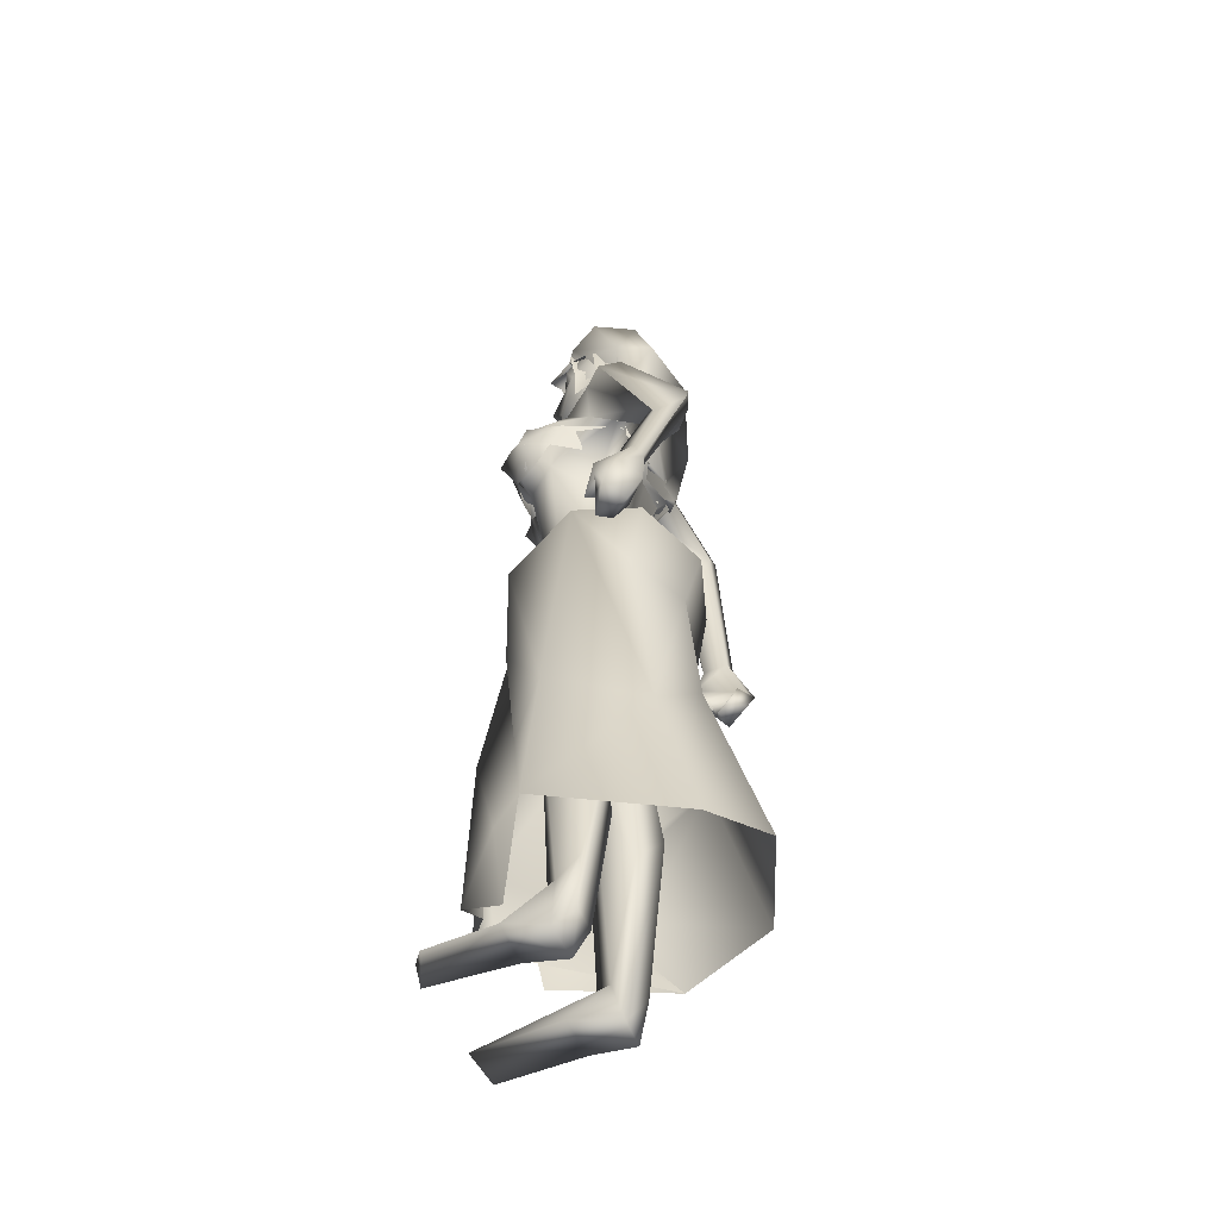
<metadata>
{"format":"obj","ext":"obj","renderer":"f3d","projection":"perspective","resolution":1024,"background":"white","views":[{"elev":-53.3,"azim":-154.5,"up":"+Z"}]}
</metadata>
<code>
o saree_Cylinder
v 0.2668 0.002953 0.2216
v -0.1152 -0.3501 0.2094
v -0.4996 0.006079 0.2271
v -0.3898 0.1675 0.2058
v 0.1081 0.0259 1.422
v -0.1149 -0.1618 1.45
v 0.04088 -0.1768 1.263
v -0.09963 -0.2604 1.239
v -0.3153 0.02256 1.198
v -0.2429 0.205 1.194
v 0.1062 0.2217 1.318
v 0.1178 0.02045 1.321
v 0.005608 -0.1449 1.405
v -0.1341 -0.2442 1.348
v -0.2982 -0.1654 1.348
v -0.3672 0.02461 1.347
v -0.2878 0.2253 1.378
v -0.1157 0.2982 1.377
v -0.05617 0.1417 1.535
v 0.03831 0.1177 1.529
v 0.08157 0.03259 1.529
v 0.05866 -0.1005 1.531
v -0.05781 -0.129 1.535
v -0.1789 -0.1123 1.541
v -0.2182 0.009069 1.552
v -0.1788 0.09574 1.541
v 0.1445 0.07176 1.957
v 0.1779 0.09233 1.963
v 0.1788 -0.0158 1.971
v 0.04627 -0.1258 1.553
v 0.07545 -0.08374 1.523
v 0.08733 -0.2421 1.376
v 0.1542 -0.1264 1.376
v -0.07423 -0.2436 0.9707
v 0.1939 -0.2243 0.2393
v 0.1429 -0.07691 1.268
v 0.1383 0.09617 0.2064
v 0.2012 0.07216 0.2105
v 0.145 0.07934 1.275
v 0.2345 -0.05428 0.2225
v 0.2426 -0.1927 0.7882
v 0.2548 -0.03319 0.8152
v 0.04693 -0.2165 0.7733
v -0.02455 -0.2875 0.7047
v 0.1206 0.1174 0.7504
v -0.2715 -0.1749 0.6704
v 0.1826 0.08471 0.4972
v 0.1002 -0.2282 0.4659
v -0.02057 -0.3199 0.4566
v -0.3897 -0.2383 0.2043
v -0.04719 0.38 0.2093
v 0.2525 -0.0264 0.4697
v 0.2483 0.04011 0.6749
v 0.2368 0.116 0.2156
v 0.1099 0.2006 0.9773
v 0.1333 -0.1545 0.8858
v -0.255 -0.1714 1.123
v -0.3454 0.01273 0.807
v -0.2829 0.1678 0.6544
v -0.04407 0.302 0.7136
v 0.1705 -0.1398 0.9732
v 0.2302 -0.02101 0.8094
v 0.2471 0.07592 0.7569
v 0.1901 0.0112 0.95
v -0.02214 -0.2184 0.5521
v 0.04314 -0.1994 2.01
v 0.06932 -0.1811 1.895
v 0.000417 0.2196 1.893
v -0.02497 -0.1887 1.963
v -0.08959 0.1596 1.884
v -0.0353 0.2199 1.97
v -0.137 -0.1943 1.953
v -0.1267 -0.1666 1.876
v -0.2176 0.06332 1.886
v -0.1961 0.1496 1.951
v -0.2098 -0.1327 1.93
v -0.186 -0.1098 1.89
v -0.2442 0.06699 1.929
v -0.1916 -0.02715 1.924
v -0.1832 -0.02067 1.899
v 0.08311 0.2515 1.912
v 0.1435 -0.1857 1.974
v 0.1682 -0.07962 2.007
v 0.1171 0.1648 2.005
v 0.1282 -0.1698 2.006
v 0.07301 0.2299 2.005
v 0.159 -0.1038 1.837
v 0.1261 0.1675 1.839
v 0.1529 0.03625 1.867
v 0.05252 0.2037 1.842
v 0.1426 0.104 1.837
v 0.2264 -0.07053 1.95
v 0.1889 -0.03595 1.948
v 0.1743 -0.1757 1.906
v 0.1685 0.1436 1.952
v 0.183 0.1758 1.947
v 0.1199 0.2244 1.938
f 18 20 11
f 15 14 24
f 12 5 13
f 16 15 24
f 60 18 11
f 59 10 18
f 34 8 57
f 58 9 59
f 7 13 8
f 8 14 57
f 57 15 16
f 10 9 17
f 10 17 18
f 13 5 21
f 20 21 5
f 6 13 22
f 18 17 19
f 6 23 24
f 31 30 32
f 32 30 23
f 32 14 8
f 45 55 39
f 11 12 39
f 12 13 7
f 5 33 41
f 54 63 53
f 52 53 64
f 33 32 43
f 48 52 56
f 12 53 63
f 59 60 51
f 11 20 12
f 52 1 53
f 64 53 12
f 2 40 52
f 54 37 47
f 3 58 4
f 50 58 3
f 12 36 62
f 62 61 56
f 46 44 57
f 12 62 64
f 47 45 63
f 50 49 46
f 32 8 34
f 21 31 33
f 32 6 14
f 51 60 45
f 35 49 2
f 2 49 50
f 51 47 37
f 73 67 69
f 94 82 66
f 81 68 71
f 71 70 74
f 68 70 71
f 73 69 72
f 77 73 72
f 80 77 76
f 78 74 80
f 81 97 88
f 96 97 84
f 28 95 27
f 66 82 85
f 81 71 86
f 28 27 91
f 88 95 28
f 93 92 87
f 27 93 89
f 92 94 87
f 94 67 87
f 68 81 90
f 90 81 88
f 67 94 66
f 94 92 83
f 92 93 83
f 93 87 89
f 96 95 88
f 14 13 6
f 16 25 17
f 58 57 9
f 18 19 20
f 17 25 26
f 42 41 35
f 63 54 47
f 50 46 58
f 63 45 39
f 38 54 53
f 40 1 52
f 64 62 52
f 4 59 51
f 45 60 55
f 46 57 58
f 93 27 29
f 75 74 78
f 14 6 24
f 25 16 24
f 55 60 11
f 60 59 18
f 9 10 59
f 13 14 8
f 14 15 57
f 9 57 16
f 9 16 17
f 22 13 21
f 23 6 22
f 17 26 19
f 33 31 32
f 6 32 23
f 55 11 39
f 36 12 7
f 42 5 41
f 41 33 43
f 52 62 56
f 39 12 63
f 20 5 12
f 1 38 53
f 48 2 52
f 58 59 4
f 36 61 62
f 44 34 57
f 49 65 46
f 65 44 46
f 43 32 44
f 32 34 44
f 5 21 33
f 47 51 45
f 35 41 49
f 41 43 49
f 43 44 49
f 67 66 69
f 75 71 74
f 76 77 72
f 79 80 76
f 79 78 80
f 97 96 88
f 97 81 84
f 81 86 84
f 95 96 84
f 27 95 84
f 27 89 91
f 91 88 28
f 82 94 83
f 85 82 83
f 93 29 83
f 29 27 83
o body.001_omino.012
v -0.008276 0.000109 1.309
v -0.1816 4e-06 1.382
v -0.04702 0.2036 1.373
v -0.04418 -0.2036 1.366
v 0.03866 0.1739 1.307
v 0.03878 -0.1695 1.323
v -0.2055 0.1855 1.38
v -0.2027 -0.1788 1.379
v 0.06811 0.07182 1.439
v 0.07149 -0.06617 1.465
v -0.2497 0.08012 1.318
v -0.2493 -0.07994 1.318
v -0.1635 0.1727 1.213
v -0.1909 0.09005 1.144
v -0.1909 -0.09005 1.144
v 0.05515 -0.02806 1.296
v -0.09712 0.04209 1.032
v -0.09717 -0.04226 1.032
v 0.02312 -0.1659 0.8008
v 0.06661 0.1109 0.8214
v 0.03063 0.05482 0.8566
v 0.0433 -0.05706 0.8354
v -0.03445 -0.04022 0.8137
v 0.02684 0.1175 0.6884
v -0.1222 0.06697 0.411
v -0.1225 -0.06718 0.4105
v -0.1584 0.1565 0.5189
v -0.1583 -0.1565 0.5193
v 0.3099 0.1691 0.02954
v 0.3175 -0.2246 -0.005814
v -0.04835 0.1106 -0.05155
v -0.07078 -0.1119 -0.05469
v -0.0969 0.1814 0.01524
v 0.3197 0.1219 0.000494
v -0.0461 0.2111 -0.03922
v -0.05995 -0.2077 -0.04758
v 0.264 0.2284 -0.00019
v -0.09237 0.1083 0.01537
v 0.07117 0.226 0.002744
v 0.07312 -0.2247 -0.01042
v 0.08535 0.09403 0.004707
v 0.06804 -0.09319 -0.01307
v -0.03961 0.1065 0.07473
v -0.03657 -0.1086 0.0644
v 0.318 -0.1018 -0.007765
v -0.2119 0.05654 1.479
v -0.2163 -0.06453 1.475
v 0.02407 -0.1407 2.102
v -0.2757 0.196 2.129
v -0.1823 -0.2749 2.128
v -0.02582 -0.242 2.077
v -0.1187 0.06716 1.702
v -0.09458 0.1211 1.739
v -0.06793 -0.1263 1.734
v 0.01392 0.1809 1.845
v 0.09173 -0.1475 1.842
v -0.2521 0.09173 2.038
v -0.2133 -0.1565 2.043
v -0.02363 0.08202 2.145
v -0.02949 -0.03752 2.234
v -0.06469 0.1411 2.161
v -0.1265 0.07116 2.248
v -0.0826 -0.08268 2.243
v -0.1621 -0.09108 2.222
v -0.2676 0.1384 2.046
v -0.1999 -0.2164 2.045
v 0.001729 0.1431 1.534
v -0.1032 -0.07516 1.706
v -0.2091 -0.02594 1.99
v -0.02908 0.02988 2.233
v -0.178 -0.369 1.255
v -0.2452 0.4321 1.331
v -0.3097 0.4277 1.318
v -0.3616 0.3811 1.26
v -0.2073 -0.3814 1.234
v -0.2241 -0.3488 1.243
v -0.3202 -0.3692 1.252
v -0.3351 0.3621 1.265
v -0.1921 -0.3178 1.267
v -0.2099 0.3631 1.324
v -0.3347 -0.4006 1.256
v -0.2201 -0.4173 1.258
v -0.2369 -0.3614 1.176
v -0.2394 0.409 1.226
v -0.2531 -0.4032 1.174
v -0.2725 0.4389 1.222
v -0.2947 -0.3102 1.167
v -0.2582 0.3427 1.191
v -0.2567 -0.3186 1.144
v -0.2241 0.3724 1.186
v -0.3147 0.3757 1.203
v -0.3125 -0.3265 1.225
v -0.2989 0.3337 1.237
v -0.2446 0.3873 1.291
v -0.244 0.4232 1.293
v -0.232 0.3889 1.239
v -0.2099 -0.3436 1.171
v -0.2073 0.407 1.232
v -0.2344 -0.3413 1.19
v -0.3217 -0.3677 1.187
v 0.06116 0.02047 2.472
v 0.001325 -0.05052 2.583
v -0.01409 0.08256 2.579
v 0.03613 -0.008092 2.447
v 0.03045 0.04096 2.445
v 0.09914 0.02157 2.403
v 0.03385 -0.06848 2.492
v 0.01412 0.1019 2.486
v 0.008231 0.01841 2.603
v 0.01421 -0.08382 2.437
v -0.008113 0.109 2.431
v 0.08103 0.001807 2.373
v 0.04635 -0.02363 2.283
v 0.05997 0.02952 2.272
v -0.0783 -0.07941 2.313
v -0.08256 0.07564 2.307
v -0.1083 -0.1229 2.457
v -0.1364 0.1202 2.449
v 0.05535 0.05022 2.34
v -0.09635 -0.113 2.393
v -0.1222 0.1093 2.386
v 0.003121 0.009562 2.267
v -0.1645 0.02585 2.297
v -0.1743 -0.04336 2.338
v -0.1527 -0.06267 2.276
v -0.2021 -0.0956 2.43
v -0.2214 0.07051 2.425
v -0.2466 -0.01623 2.438
v -0.1049 -0.1215 2.54
v -0.1334 0.1247 2.533
v -0.2255 -0.06834 2.568
v -0.2271 0.07643 2.551
v -0.1448 -0.04081 2.619
v -0.1497 0.0694 2.599
v -0.003058 -0.1868 2.035
v -0.005467 0.22 2.003
v 0.08509 0.01286 1.525
v 0.1032 6.9e-05 1.613
v 0.08374 0.05819 1.603
v 0.1132 0.01955 1.596
v 0.2138 -0.08686 1.945
v 0.2118 -0.09155 1.949
v 0.1701 -0.007505 1.92
v 0.08652 0.1994 1.851
v 0.1685 0.1759 1.943
v 0.1557 0.08177 1.924
v 0.1667 0.1768 1.947
v 0.05488 0.02892 1.294
v 0.1359 0.09771 1.846
v 0.1652 -0.07565 1.84
v 0.1065 0.1217 1.824
v -0.1388 0.1056 1.538
v -0.1356 -0.1102 1.552
v 0.02265 -0.1296 1.53
v 0.1156 0.02703 1.937
v 0.1198 0.03016 1.895
v 0.1575 -0.1028 1.838
v 0.1113 0.1665 1.838
v 0.1384 -0.04855 1.828
v 0.07008 0.2461 1.906
v 0.1487 -0.1851 1.906
v -0.264 -0.3083 1.836
v -0.2423 -0.2931 1.731
v -0.1855 -0.2914 1.775
v -0.1574 -0.332 1.793
v -0.06019 -0.2998 2.115
v -0.2497 -0.39 1.756
v -0.2004 -0.3906 1.633
v -0.2638 -0.3534 1.862
v -0.4138 0.1823 1.842
v -0.3878 0.1903 1.743
v -0.3541 0.2193 1.74
v -0.4334 0.2204 1.874
v -0.3402 0.2629 1.791
v -0.3727 0.3249 1.657
v -0.4472 0.2685 1.763
v -0.2329 -0.3975 1.387
v -0.203 -0.3751 1.366
v -0.2131 -0.3376 1.357
v -0.2787 -0.3517 1.377
v -0.2805 -0.3942 1.369
v -0.3336 0.3756 1.437
v -0.2658 0.3724 1.401
v -0.3562 0.3627 1.389
v -0.2711 0.3391 1.4
v -0.3433 0.3426 1.376
v -0.09887 -0.1786 0.04941
v -0.05307 -0.1941 0.11
v 0.01691 -0.1509 0.06644
v -0.0446 0.1923 0.1161
v -0.1005 0.1817 0.1812
v -0.006155 0.1489 0.07729
v -0.006486 -0.07377 0.6818
v -0.1361 -0.1159 0.7699
v 0.03786 -0.1158 0.7304
v -0.1152 -0.172 0.768
v -0.07107 -0.1966 0.6589
v -0.03129 0.05117 0.7231
v -0.1361 0.1159 0.7699
v -0.1151 0.172 0.7694
v 0.02238 0.1647 0.766
v -0.06894 0.1968 0.6835
v -0.1215 -0.2028 1.997
v -0.118 -0.2958 2.161
v -0.1949 0.1658 1.99
v -0.1136 0.1937 2.002
v -0.1334 0.2545 2.06
v -0.1813 0.2779 2.11
v -0.2341 0.2399 2.156
v -0.02372 0.1629 2.103
v -0.01635 -0.1297 2.163
v -0.02214 0.007817 2.104
v 0.0141 -0.04868 2.129
v 0.05159 0.06884 2.06
v 0.07049 0.2283 1.993
v 0.1325 -0.1703 1.998
v 0.0623 0.02098 2.011
v 0.1311 -0.09232 2.026
v 0.09397 -0.007697 2.033
v 0.1082 0.08274 2.027
f 287 299 298
f 129 284 125
f 141 129 123
f 292 286 141
f 141 139 129
f 116 285 286
f 298 299 102
f 107 292 119
f 298 102 117
f 116 292 107
f 299 297 100
f 105 293 101
f 297 296 110
f 112 291 105
f 164 100 104
f 102 100 164
f 251 101 103
f 251 250 105
f 143 99 109
f 98 245 234
f 234 113 98
f 102 164 106
f 249 104 108
f 250 144 109
f 104 110 111
f 110 104 100
f 108 111 114
f 109 112 105
f 109 99 115
f 245 118 117
f 114 98 99
f 98 115 99
f 101 116 103
f 98 295 118
f 98 113 120
f 296 124 122
f 295 98 114
f 291 115 123
f 132 130 288
f 299 124 297
f 293 125 294
f 142 286 127
f 286 142 141
f 262 275 276
f 136 138 128
f 134 131 136
f 129 133 284
f 127 286 137
f 134 126 131
f 131 140 138
f 315 316 313
f 240 253 316
f 304 307 303
f 307 304 158
f 257 152 233
f 303 152 302
f 153 232 300
f 266 259 277
f 266 278 264
f 265 275 262
f 268 269 303
f 261 276 260
f 272 305 271
f 270 267 146
f 267 268 302
f 306 270 146
f 301 161 147
f 146 154 306
f 236 164 248
f 250 249 143
f 236 253 235
f 235 253 107
f 107 256 153
f 162 150 149
f 163 155 165
f 154 149 165
f 304 305 159
f 148 308 160
f 263 160 161
f 162 302 150
f 163 151 300
f 169 170 279
f 151 251 153
f 275 168 176
f 278 179 274
f 137 285 133
f 179 182 180
f 176 173 174
f 175 191 177
f 278 178 182
f 183 169 192
f 173 180 174
f 198 201 209
f 183 170 169
f 197 189 184
f 184 189 186
f 179 172 168
f 191 192 193
f 169 177 195
f 192 169 195
f 193 192 195
f 173 176 196
f 193 177 191
f 186 197 184
f 185 188 187
f 182 178 197
f 188 171 183
f 181 175 190
f 180 186 189
f 180 182 186
f 187 183 181
f 175 171 190
f 197 178 189
f 190 171 188
f 204 198 199
f 200 198 205
f 206 199 198
f 198 200 206
f 207 201 198
f 202 198 203
f 207 209 201
f 203 208 202
f 216 208 203
f 216 209 211
f 207 204 226
f 205 208 227
f 226 214 207
f 208 205 198
f 214 226 228
f 208 213 218
f 207 214 217
f 210 212 219
f 277 176 174
f 177 282 283
f 177 280 282
f 174 178 277
f 279 273 272
f 279 170 281
f 275 274 179
f 283 171 175
f 168 275 179
f 177 283 175
f 221 212 217
f 226 204 199
f 205 227 200
f 224 215 218
f 229 227 224
f 228 229 224
f 225 223 228
f 221 225 220
f 221 223 225
f 200 231 230
f 217 223 221
f 224 218 220
f 200 227 231
f 230 231 228
f 159 306 220
f 227 229 231
f 207 212 210
f 208 211 213
f 210 209 207
f 216 211 208
f 222 160 212
f 159 220 213
f 160 157 212
f 219 157 167
f 167 213 219
f 212 221 222
f 220 222 221
f 160 308 157
f 155 161 220
f 220 154 166
f 255 248 152
f 309 167 310
f 177 169 280
f 285 284 133
f 285 137 286
f 132 287 136
f 134 289 126
f 289 134 136
f 131 289 140
f 289 131 126
f 136 287 289
f 234 106 236
f 311 312 307
f 145 148 232
f 145 232 313
f 258 313 232
f 153 258 232
f 307 312 233
f 152 303 233
f 130 128 135
f 130 132 128
f 253 256 107
f 236 248 253
f 235 234 237
f 237 234 236
f 236 235 237
f 156 167 309
f 152 164 150
f 256 240 247
f 253 240 256
f 255 241 244
f 239 258 254
f 246 244 243
f 317 243 244
f 314 252 317
f 252 314 316
f 240 316 239
f 239 316 315
f 270 281 283
f 149 150 249
f 163 147 155
f 146 162 154
f 243 252 253
f 252 243 317
f 243 253 246
f 253 252 316
f 246 253 248
f 312 257 233
f 261 260 300
f 300 260 259
f 280 271 269
f 273 281 270
f 267 283 282
f 274 265 264
f 124 299 288
f 275 265 274
f 280 269 282
f 279 272 280
f 124 130 135
f 288 130 124
f 122 135 295
f 121 295 289
f 298 121 289
f 232 148 261
f 120 119 290
f 121 117 295
f 163 259 147
f 147 266 301
f 263 262 148
f 313 316 310
f 271 304 303
f 273 306 305
f 316 314 310
f 158 156 311
f 148 145 308
f 307 233 303
f 294 285 116
f 138 140 128
f 101 294 116
f 111 296 114
f 112 115 291
f 251 103 107
f 108 99 143
f 125 284 294
f 117 102 106
f 103 116 107
f 113 107 119
f 98 120 115
f 295 117 118
f 114 122 295
f 115 120 123
f 120 290 123
f 297 124 296
f 293 291 125
f 138 136 131
f 139 142 137
f 139 137 129
f 142 127 137
f 128 132 136
f 129 137 133
f 128 140 135
f 141 142 139
f 259 260 277
f 269 271 303
f 272 273 305
f 263 264 265
f 263 265 262
f 301 264 263
f 301 266 264
f 162 267 302
f 155 166 165
f 235 107 234
f 305 306 159
f 277 276 176
f 283 281 171
f 173 172 180
f 191 181 192
f 181 183 192
f 175 181 191
f 183 171 170
f 190 188 185
f 190 185 187
f 172 173 196
f 176 168 194
f 168 172 194
f 172 196 194
f 196 176 194
f 193 195 177
f 186 182 197
f 187 188 183
f 174 180 189
f 187 181 190
f 178 174 189
f 216 203 209
f 215 227 208
f 212 207 217
f 215 208 218
f 211 210 219
f 213 211 219
f 218 213 220
f 178 278 277
f 281 170 171
f 214 223 217
f 226 199 230
f 199 206 230
f 228 226 230
f 210 211 209
f 167 159 213
f 212 157 219
f 156 158 167
f 222 161 160
f 158 159 167
f 161 222 220
f 310 157 308
f 144 250 143
f 106 164 236
f 309 314 311
f 308 145 310
f 167 157 310
f 315 313 239
f 257 312 244
f 258 239 313
f 317 244 312
f 241 257 244
f 152 257 241
f 234 245 106
f 234 107 113
f 153 256 254
f 150 164 249
f 250 149 249
f 165 149 250
f 151 165 250
f 250 251 151
f 256 247 254
f 258 153 254
f 280 272 271
f 268 282 269
f 260 276 277
f 273 279 281
f 290 119 292
f 121 298 117
f 232 261 300
f 163 300 259
f 306 273 270
f 271 305 304
f 309 311 156
f 311 317 312
f 311 314 317
f 123 129 125
f 290 141 123
f 290 292 141
f 292 116 286
f 299 100 102
f 297 110 100
f 293 294 101
f 296 111 110
f 291 293 105
f 249 164 104
f 101 251 105
f 144 143 109
f 143 249 108
f 105 250 109
f 108 104 111
f 99 108 114
f 112 109 115
f 106 245 117
f 245 98 118
f 113 119 120
f 114 296 122
f 125 291 123
f 287 132 288
f 261 262 276
f 278 266 277
f 302 268 303
f 267 162 146
f 161 155 147
f 164 152 248
f 251 107 153
f 154 162 149
f 151 163 165
f 166 154 165
f 158 304 159
f 263 148 160
f 301 263 161
f 302 152 150
f 151 153 300
f 280 169 279
f 276 275 176
f 172 179 180
f 179 278 182
f 203 198 209
f 204 207 198
f 202 208 198
f 223 214 228
f 227 215 224
f 225 228 224
f 225 224 220
f 206 200 230
f 231 229 228
f 306 154 220
f 166 155 220
f 241 255 152
f 240 239 238
f 247 240 238
f 248 255 244
f 242 248 244
f 238 239 254
f 247 238 254
f 248 242 244
f 246 248 244
f 267 270 283
f 268 267 282
f 278 274 264
f 299 287 288
f 122 124 135
f 135 140 295
f 295 140 289
f 287 298 289
f 148 262 261
f 259 266 147
f 145 313 310
f 314 309 310
f 307 158 311
f 284 285 294
o hair.003_omino.013
v -0.2106 -0.03515 2.219
v -0.1694 0.1491 2.216
v -0.1413 -0.09953 2.528
v -0.09891 0.1472 2.448
v -0.1584 0.1467 2.162
v -0.1805 0.039 2.494
v -0.1579 0.08156 2.574
v -0.1176 -0.2077 2.112
v -0.1132 0.149 2.28
v -0.1572 -0.2006 2.228
v -0.1218 -0.1801 2.363
v -0.1514 -0.09222 1.863
v -0.1027 -0.07393 2.004
v -0.1146 -0.00324 1.916
v -0.1463 -0.03673 1.993
v -0.109 -0.1345 1.978
v -0.1093 0.09711 1.942
v -0.136 0.1378 2.061
v -0.1518 0.03838 2.603
v -0.1638 -0.0407 2.538
v -0.09135 -0.1562 2.451
v -0.1346 -0.08204 2.577
v -0.2616 0.08427 2.166
v -0.1974 0.1678 2.141
v -0.2007 -0.1387 2.238
v -0.1696 0.08403 2.133
v -0.2495 -0.2176 2.262
v -0.3025 -0.08613 2.438
v -0.1449 -0.1999 2.416
v -0.1968 0.185 2.354
v -0.1578 -0.1438 2.313
v -0.1502 0.1007 2.27
v -0.2912 0.1355 2.362
v -0.2216 -0.08529 1.943
v -0.1684 -0.173 2.08
v -0.2289 0.03026 1.901
v -0.2387 -0.04366 1.91
v -0.1701 0.1096 2.016
v -0.1757 -0.1302 2.157
v -0.1593 -0.167 2.039
v -0.2348 -0.1395 1.929
v -0.2141 0.1148 1.913
v -0.1775 0.003317 1.987
v -0.1727 -0.1655 2.127
v -0.007218 -0.08452 2.494
v 0.02474 -0.09395 2.483
v 0.02267 -0.06738 2.497
v 0.04148 -0.05505 2.493
v -0.04686 -0.1572 2.44
v 0.06738 -0.02555 2.524
v 0.002419 0.1129 2.513
v 0.07243 0.02558 2.543
v 0.08628 0.07424 2.516
v -0.016 0.09691 2.514
v -0.07216 0.1495 2.454
v -0.2351 -0.07804 1.961
v -0.2065 0.1385 1.915
v -0.1672 0.07836 2.013
v -0.182 -0.2157 2.005
v 0.0331 0.02764 2.601
v -0.2088 0.07673 2.628
v -0.2326 -0.07453 2.595
v -0.1043 0.03467 2.661
v -0.001574 -0.1103 2.54
v -0.05824 0.1152 2.501
v -0.01775 0.1249 2.567
v 0.02062 -0.04628 2.597
v -0.2467 0.09186 2.214
v -0.2374 -0.005041 2.286
v -0.203 0.1432 2.223
v -0.1913 -0.001074 2.157
v -0.1652 0.1559 2.163
v -0.2023 0.03637 2.491
v -0.163 -0.106 2.524
v -0.173 0.1087 2.545
v -0.1451 -0.2169 2.135
v -0.1394 0.1523 2.303
v -0.1765 -0.1947 2.246
v -0.153 -0.1837 2.356
v -0.1414 -0.07669 2.012
v -0.1558 -0.006042 1.932
v -0.1853 -0.03963 2.004
v -0.1978 -0.09453 1.882
v -0.1472 0.09345 1.949
v -0.15 0.1121 1.968
v -0.1692 0.03622 2.598
v -0.1837 -0.0429 2.534
v -0.1248 0.1264 2.434
v -0.1186 -0.1677 2.459
v -0.1531 -0.08434 2.572
v 0.04395 -0.08247 2.38
v -0.06501 -0.093 2.342
v -7.5e-05 -0.1133 2.444
v -0.003211 -0.05319 2.588
v 0.04673 -0.06748 2.472
v -0.02148 -0.1056 2.518
v -0.02215 -0.1515 2.361
v -0.1354 -0.1203 2.351
v -0.07189 -0.1518 2.435
v 0.009123 -0.152 2.449
v -0.1349 -0.1112 2.501
v -0.0327 -0.08106 2.61
v -0.07619 0.1065 2.355
v -0.01905 0.1035 2.332
v -0.0255 0.126 2.418
v -0.02886 0.08884 2.534
v -0.07832 0.1018 2.436
v -0.01222 0.1349 2.519
v -0.06893 -0.1105 2.421
v -0.2641 -0.07928 2.312
v -0.1376 -0.149 2.449
v -0.166 -0.1502 2.501
v -0.07882 -0.08594 2.603
v -0.02127 -0.1402 2.602
v -0.1101 0.1611 2.588
f 318 330 332
f 327 330 318
f 339 338 320
f 318 337 320
f 326 321 319
f 322 331 334
f 333 329 327
f 335 322 334
f 324 336 323
f 345 379 350
f 340 354 373
f 340 373 344
f 385 343 341
f 350 341 340
f 342 348 346
f 340 345 350
f 348 381 346
f 385 341 347
f 347 382 349
f 344 373 351
f 353 360 354
f 359 353 340
f 341 343 375
f 341 355 374
f 367 381 364
f 376 358 357
f 362 363 364
f 370 371 368
f 370 368 377
f 382 368 372
f 369 370 377
f 377 367 369
f 381 366 362
f 352 361 344
f 347 432 383
f 352 344 376
f 382 383 368
f 380 378 379
f 346 431 380
f 384 380 431
f 380 377 383
f 380 383 432
f 432 347 378
f 386 388 389
f 319 324 323
f 387 392 386
f 388 397 399
f 395 397 388
f 390 404 386
f 395 386 404
f 391 406 396
f 394 392 387
f 389 388 398
f 412 410 409
f 392 403 390
f 392 394 405
f 417 416 415
f 413 410 411
f 419 418 416
f 424 422 421
f 430 429 428
f 425 422 423
f 428 427 426
f 381 384 431
f 332 322 318
f 318 322 319
f 318 323 337
f 327 318 320
f 320 328 327
f 324 319 321
f 322 332 331
f 327 329 330
f 325 333 327
f 345 340 344
f 341 350 347
f 346 345 344
f 379 345 346
f 378 347 350
f 340 353 354
f 342 361 356
f 344 358 376
f 340 341 359
f 341 374 359
f 367 364 365
f 377 384 367
f 384 381 367
f 368 383 377
f 384 377 380
f 346 381 431
f 380 432 378
f 386 395 388
f 388 399 398
f 395 400 397
f 393 400 395
f 389 401 402
f 407 406 391
f 411 410 412
f 423 422 424
f 338 328 320
f 379 378 350
f 344 342 346
f 349 385 347
f 358 344 351
f 355 341 375
f 381 362 364
f 361 342 344
f 382 347 383
f 379 346 380
f 387 386 389
f 318 319 323
f 392 390 386
f 391 395 404
f 395 391 396
f 401 389 398
f 408 412 409
f 414 417 415
f 417 419 416
f 420 424 421
f 426 430 428

</code>
